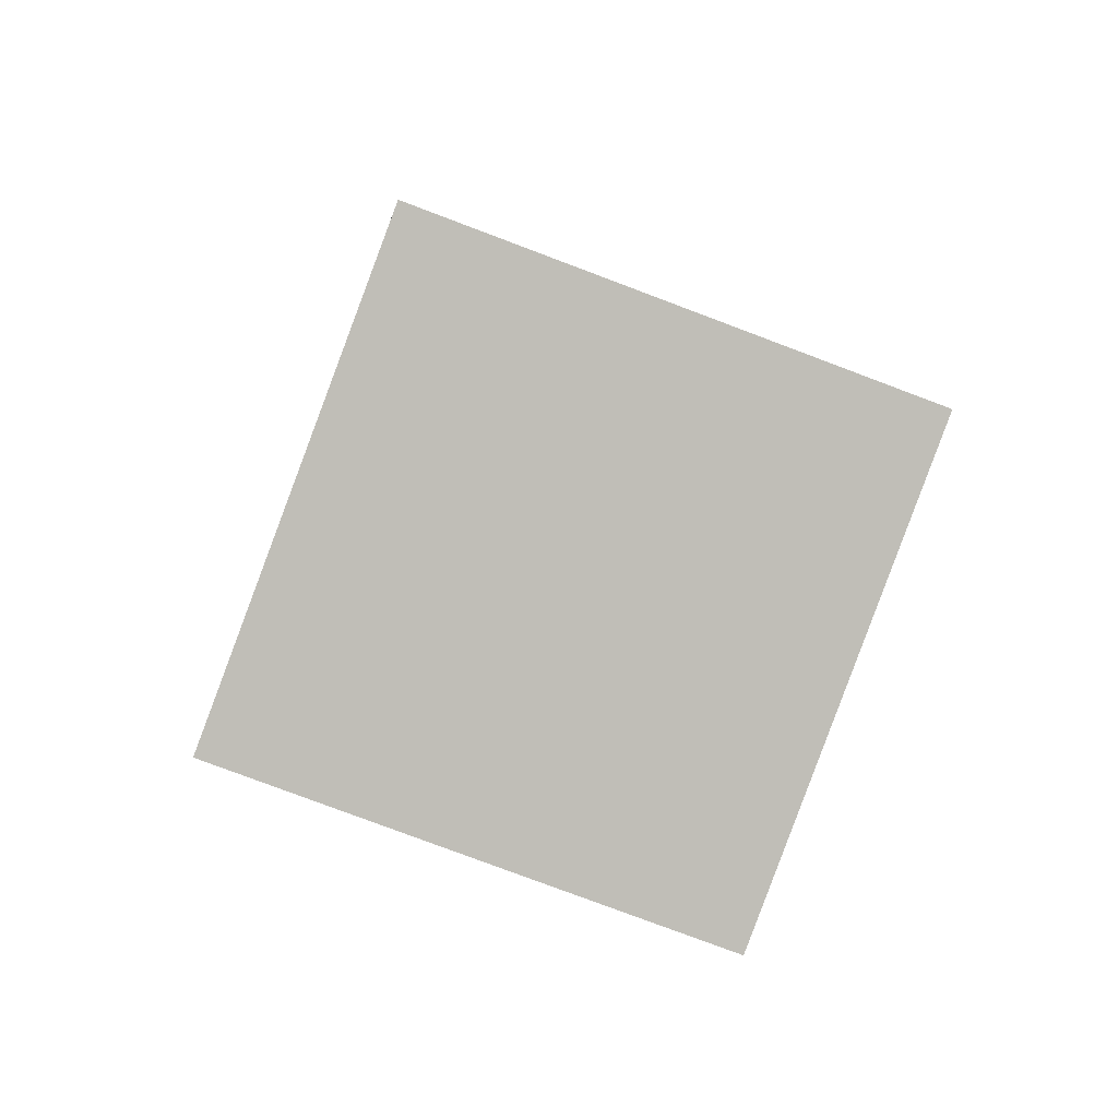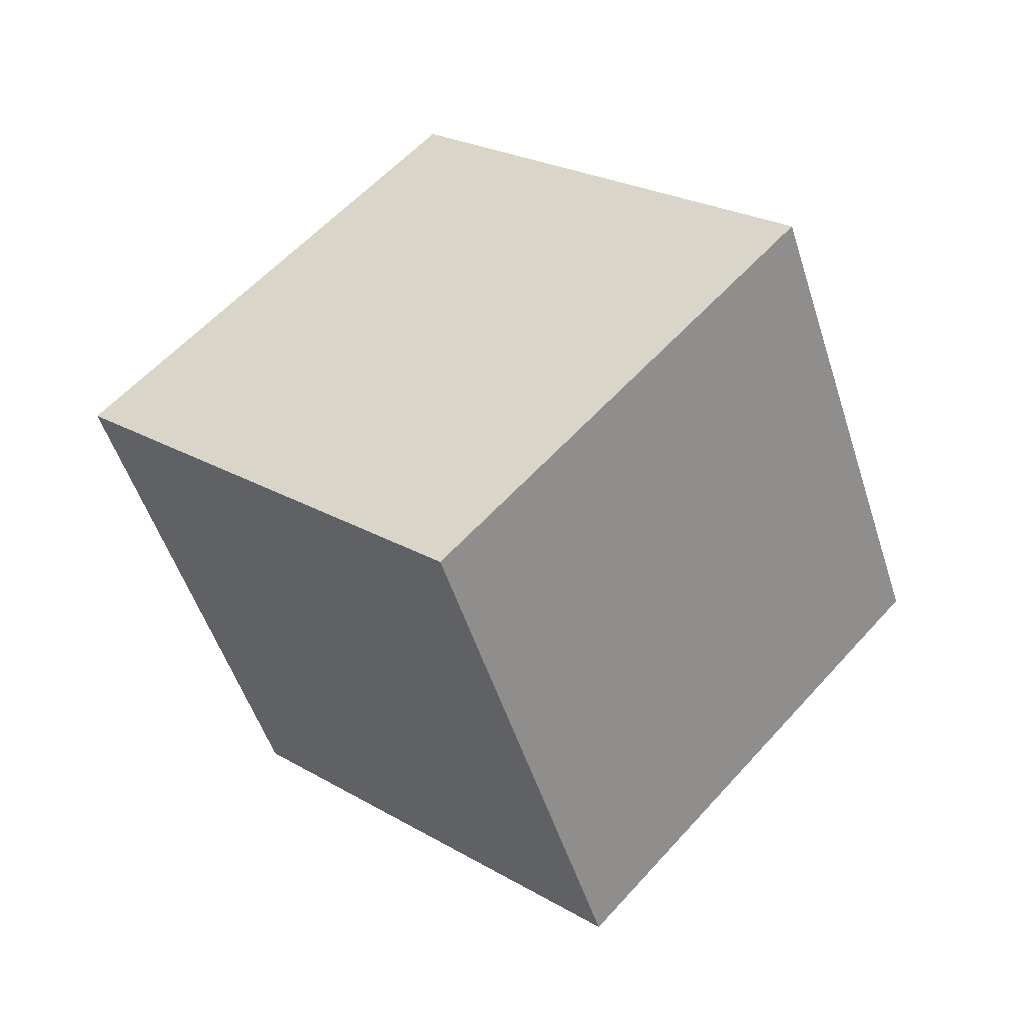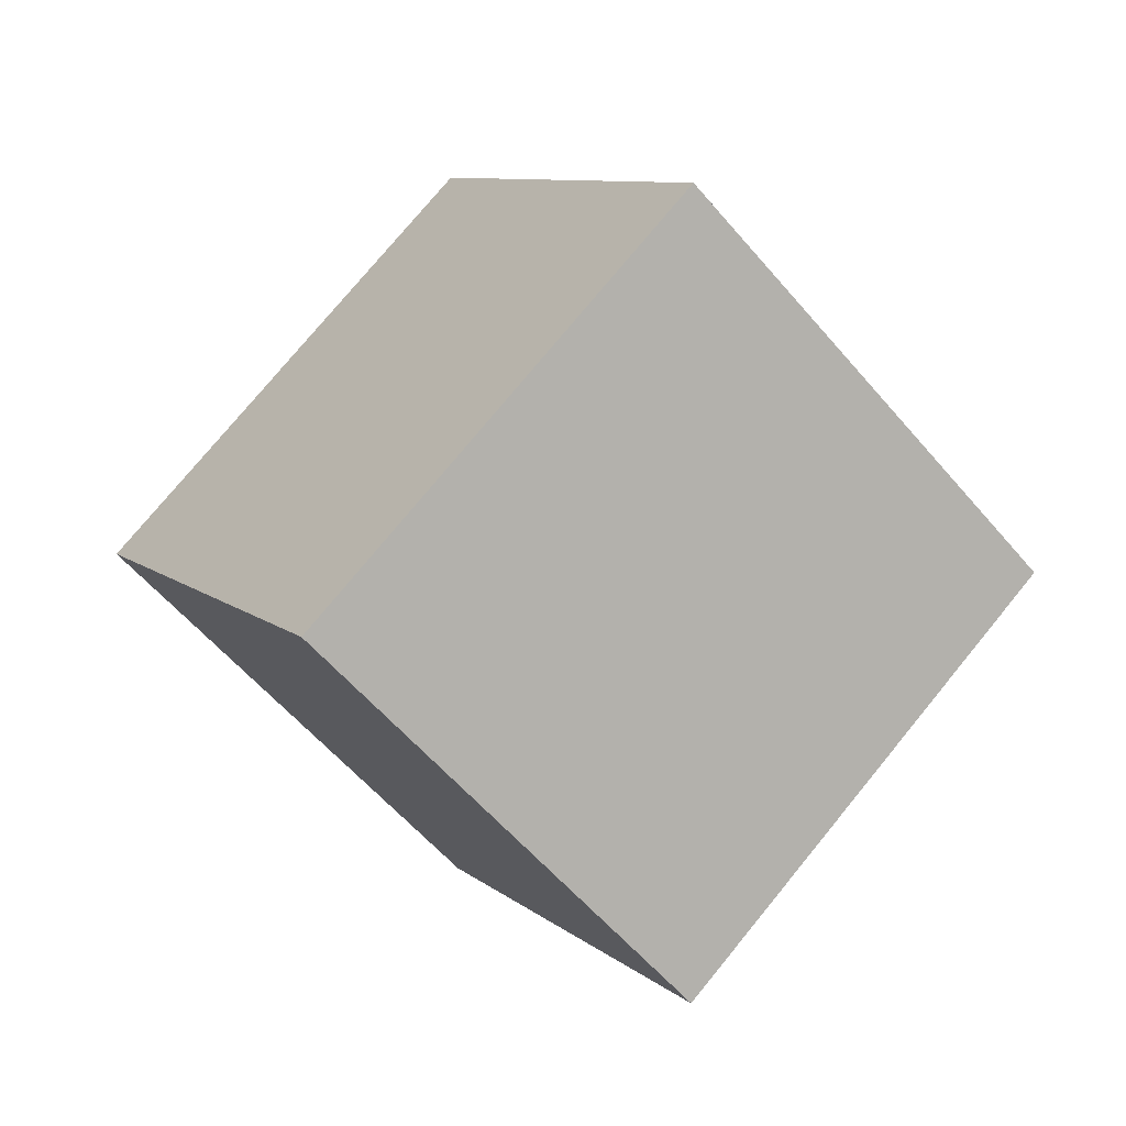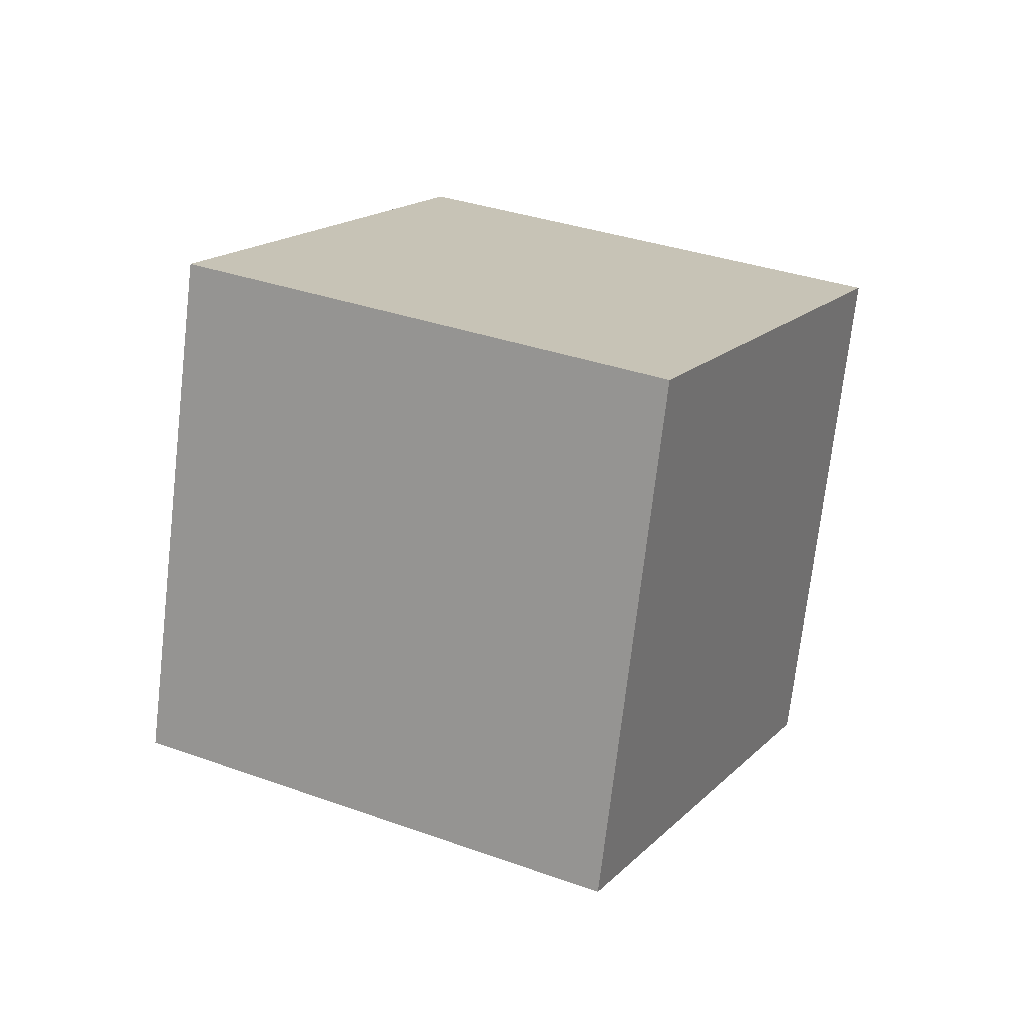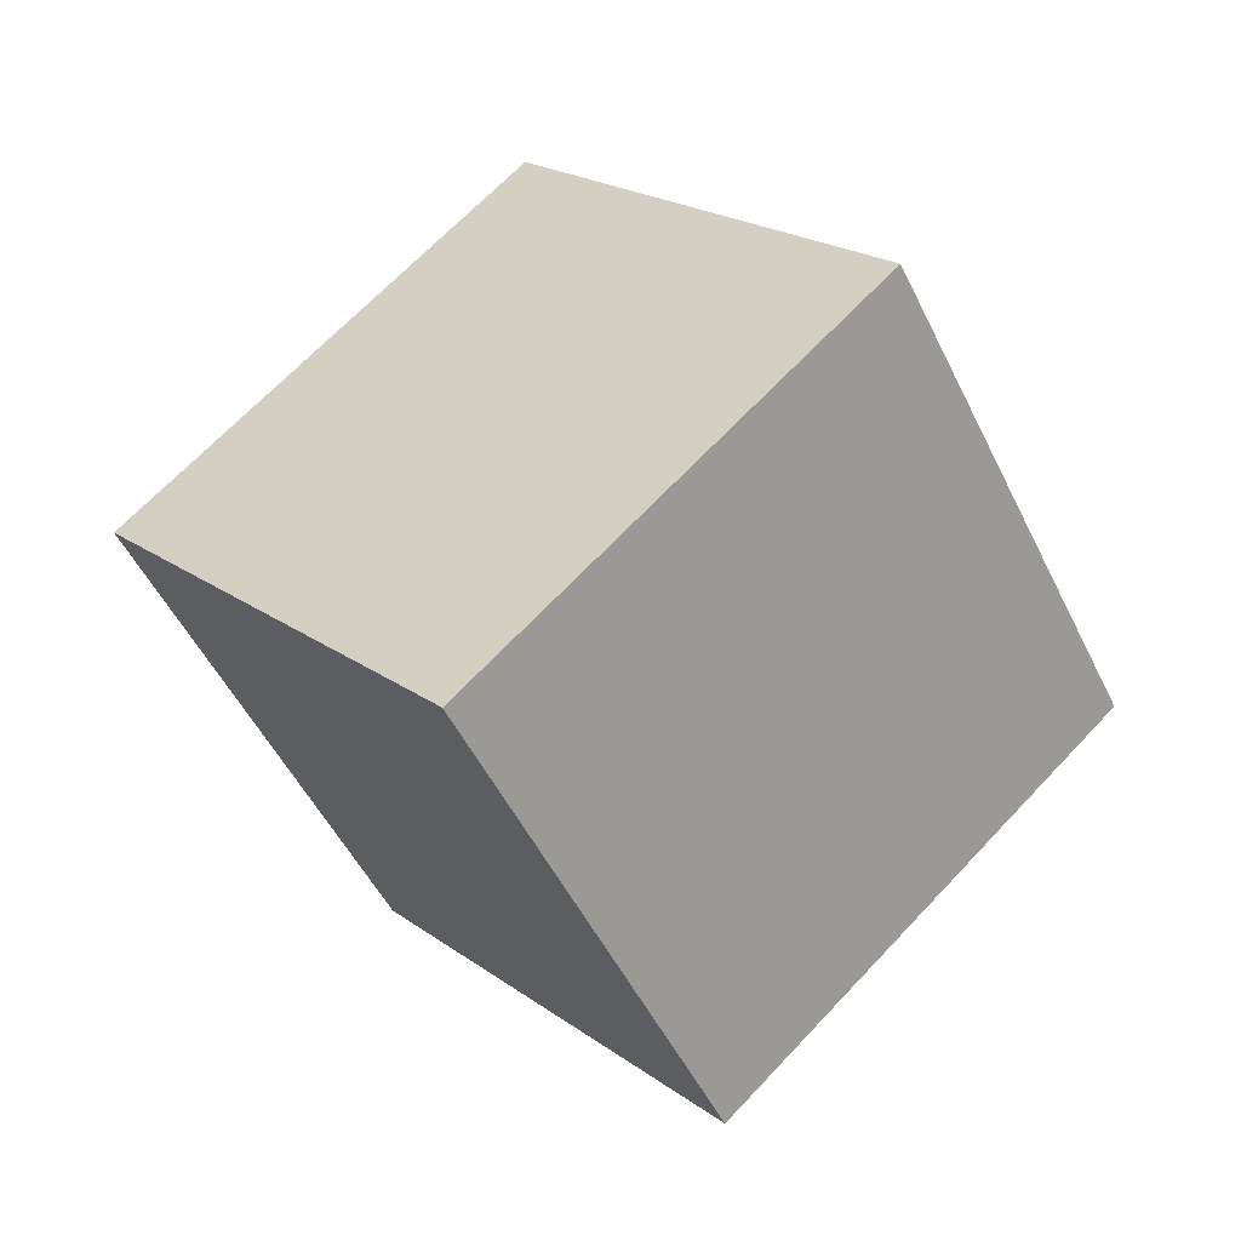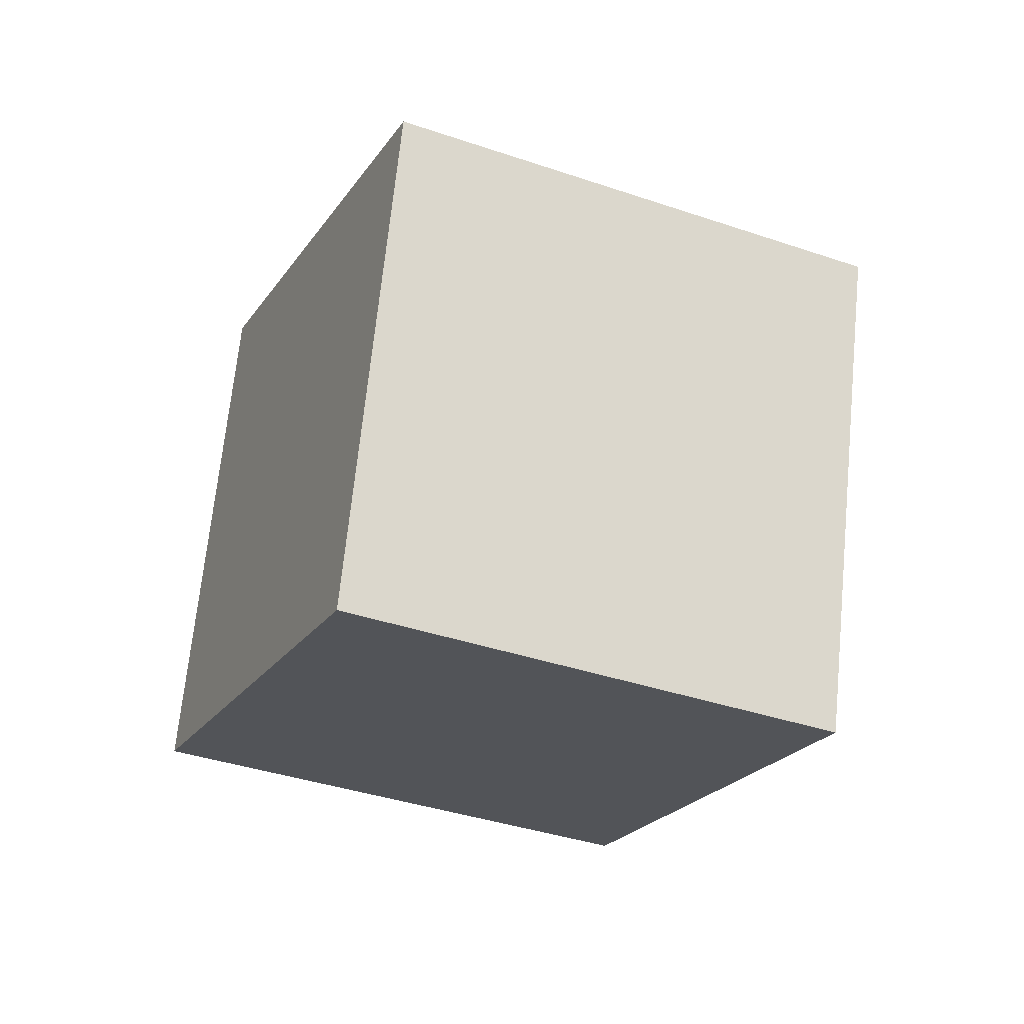
<metadata>
{"format":"obj","ext":"obj","renderer":"f3d","projection":"perspective","resolution":1024,"background":"white","views":[{"elev":-38.0,"azim":-30.6,"up":"+Y"},{"elev":-64.5,"azim":-85.9,"up":"+Z"},{"elev":-40.3,"azim":-63.5,"up":"+Y"},{"elev":62.9,"azim":10.6,"up":"+Z"},{"elev":2.2,"azim":-141.5,"up":"+Z"},{"elev":-72.2,"azim":-33.6,"up":"+Z"}]}
</metadata>
<code>
o Cube.030_Cube.1091
v 0.01247 -1.009 -0.1228
v -1.449 -0.6575 -0.4992
v -0.01171 0.07612 0.9835
v -1.473 0.4273 0.6072
v -0.5017 -2.058 0.895
v -1.963 -1.707 0.5186
v -0.5259 -0.9733 2.001
v -1.988 -0.622 1.625
f 2 3 1
f 4 7 3
f 8 5 7
f 6 1 5
f 7 1 3
f 4 6 8
f 2 4 3
f 4 8 7
f 8 6 5
f 6 2 1
f 7 5 1
f 4 2 6

</code>
